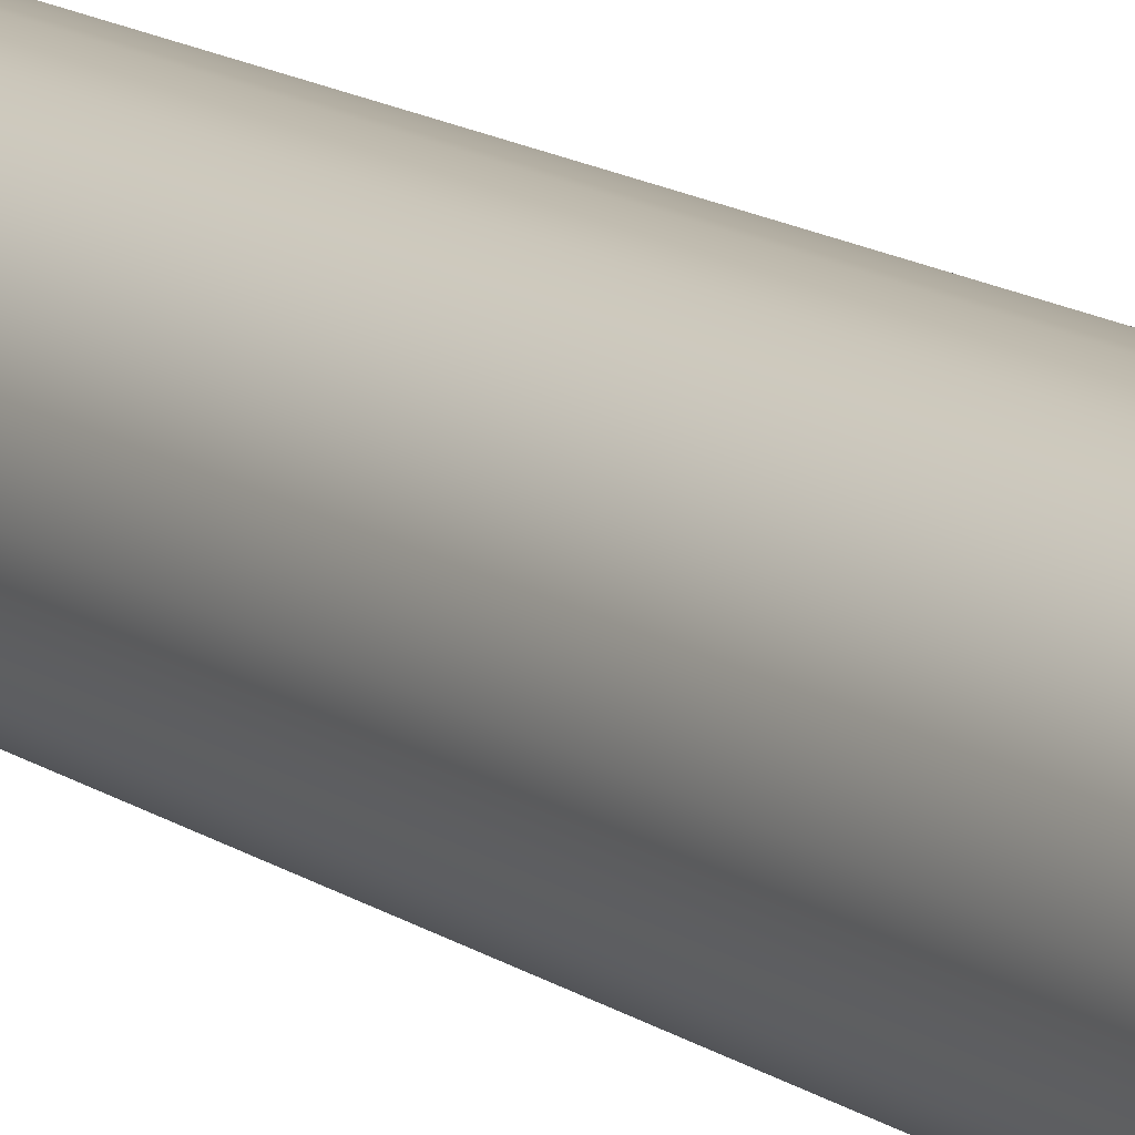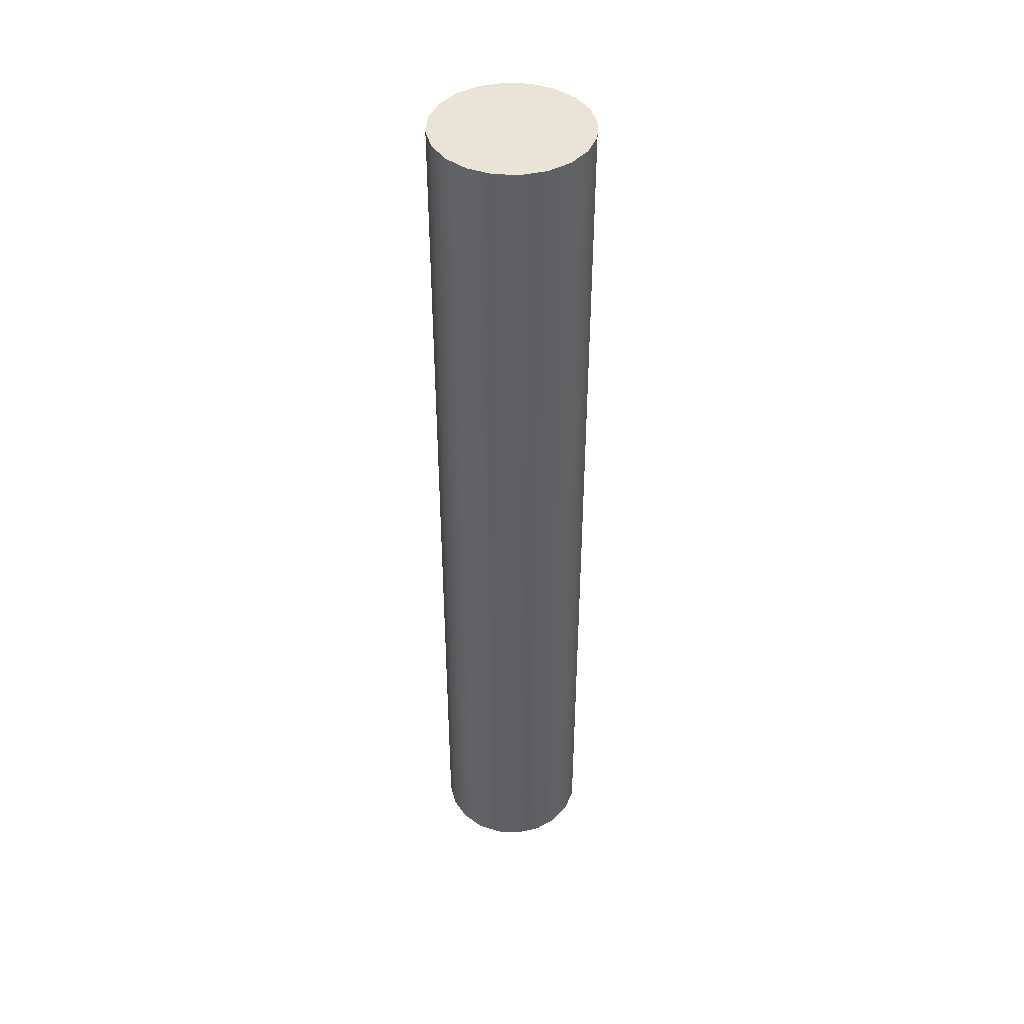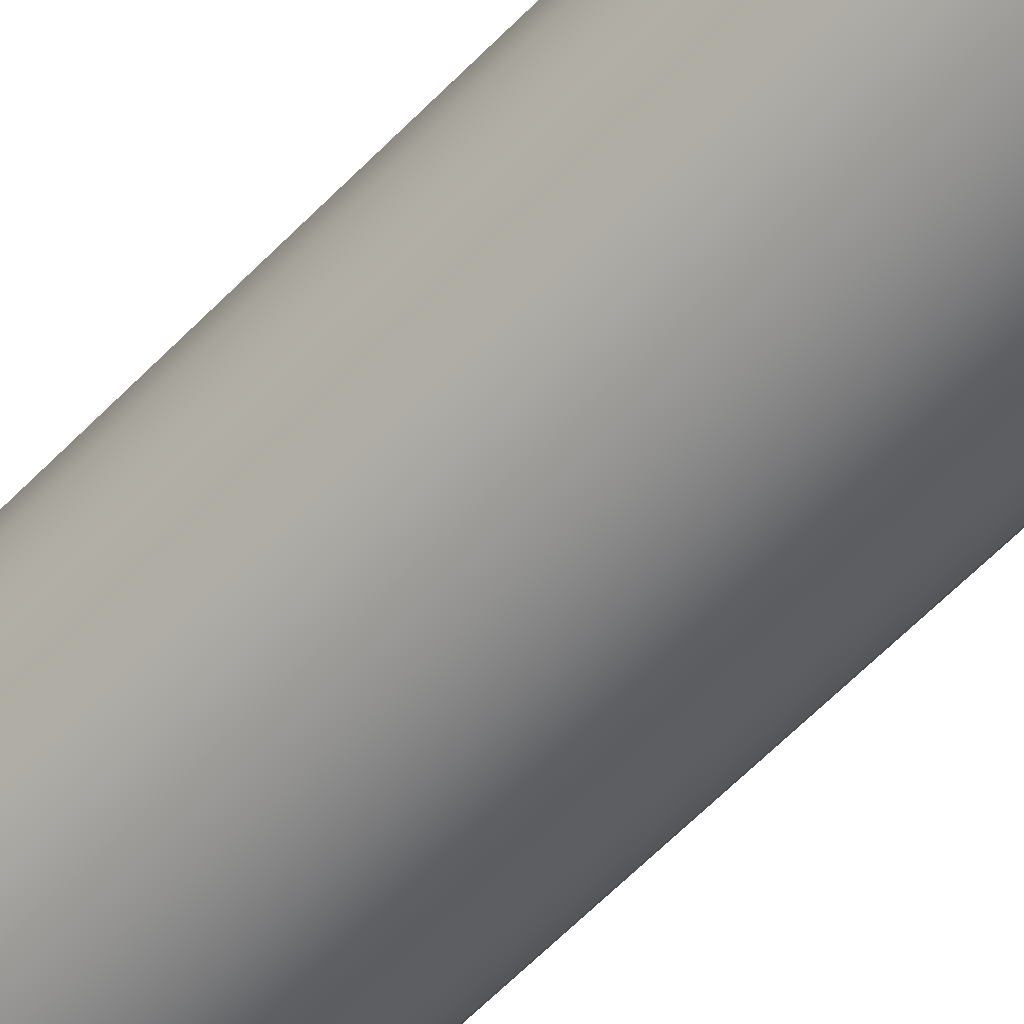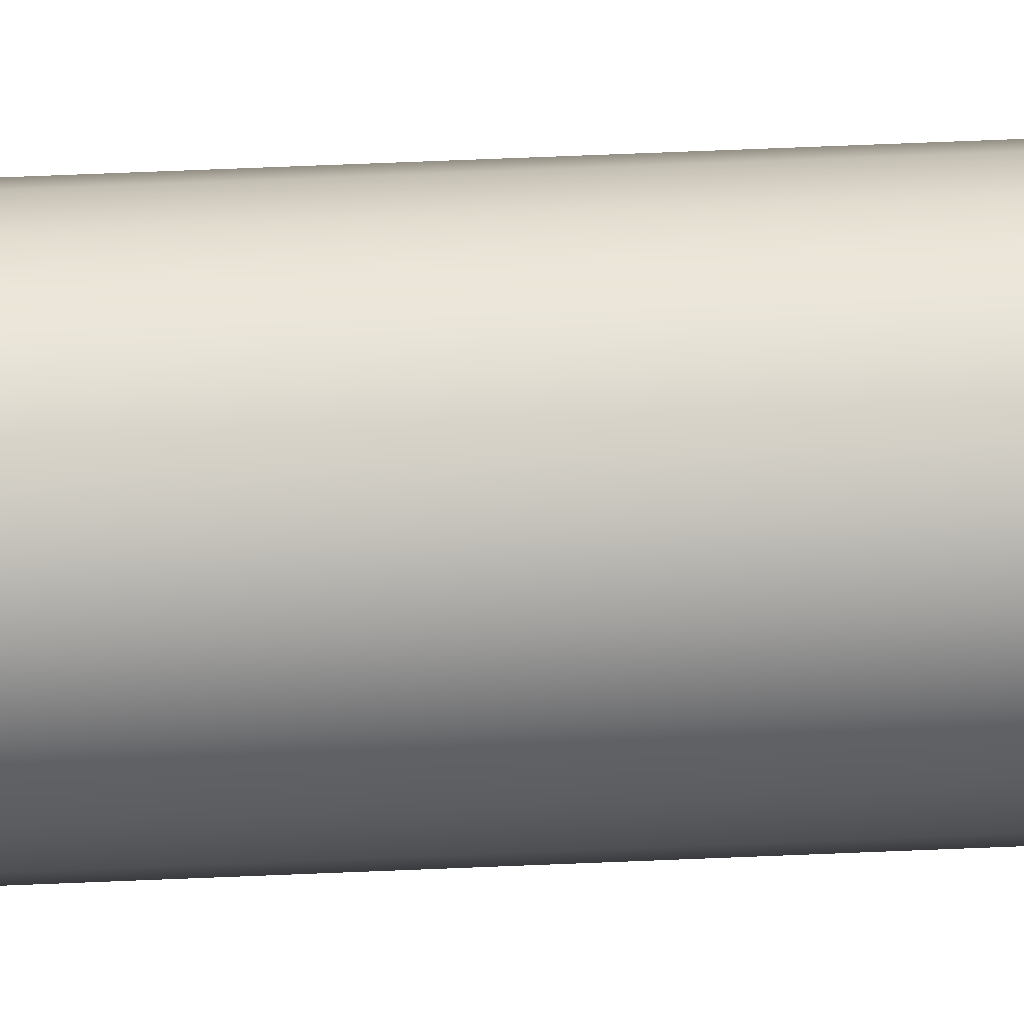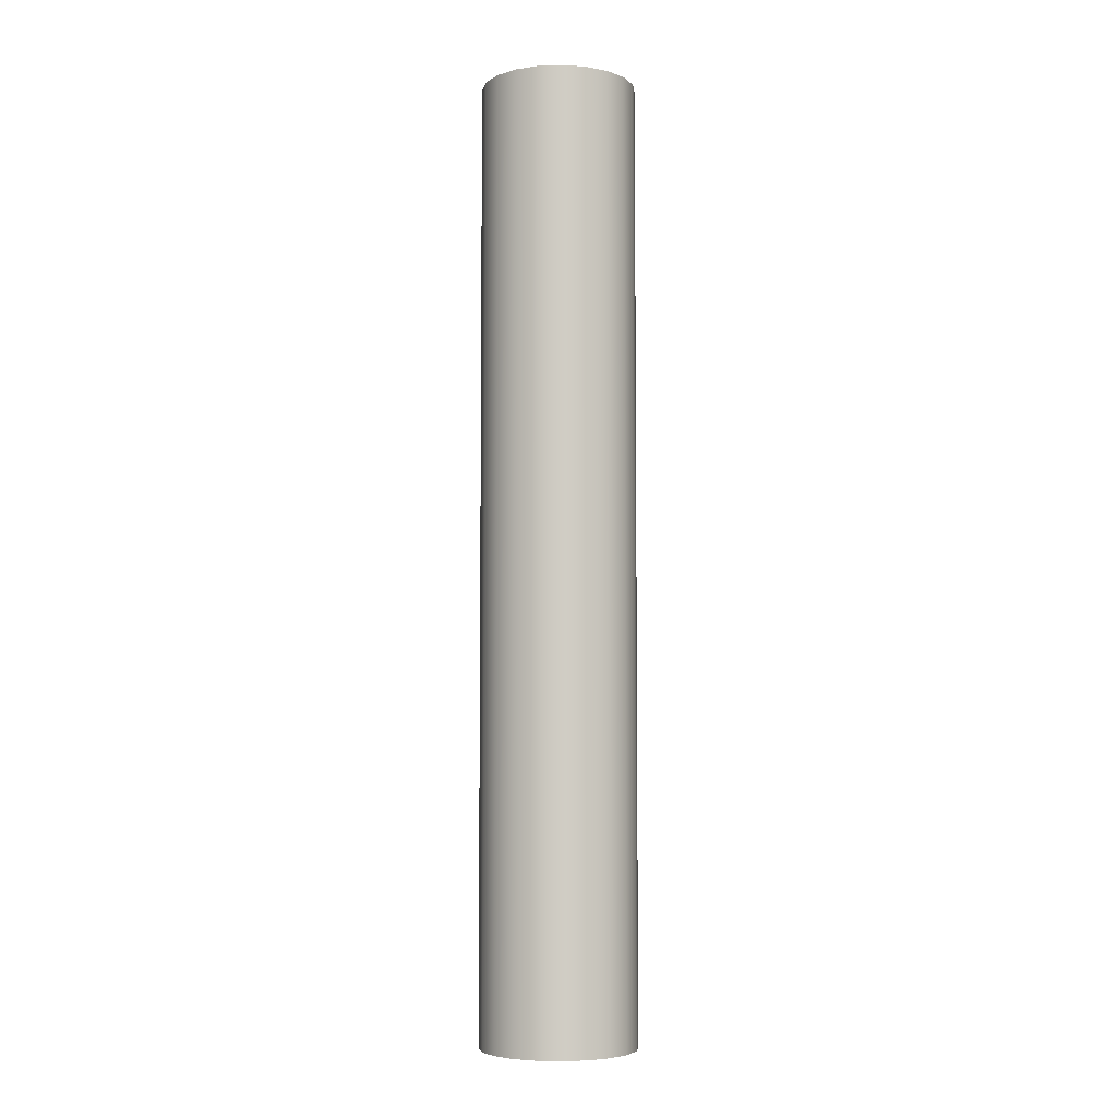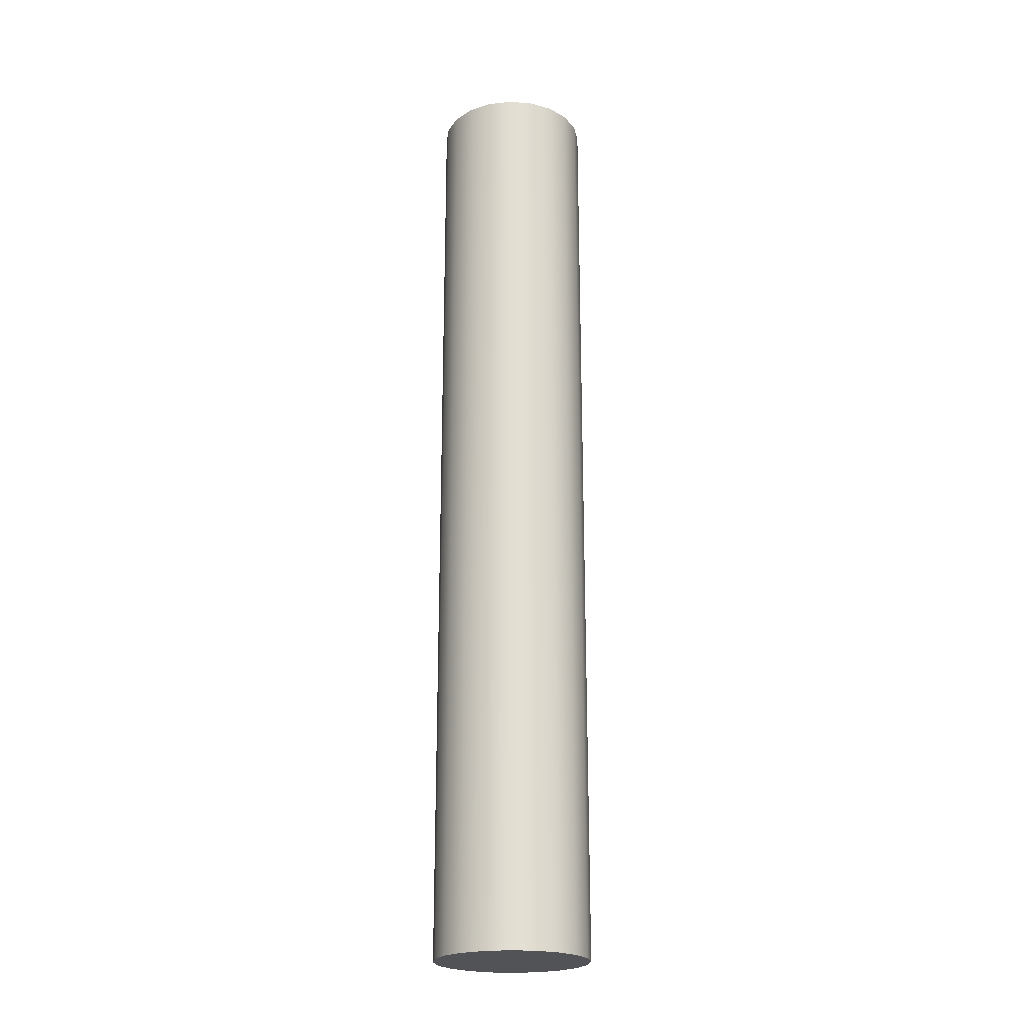
<metadata>
{"format":"obj","ext":"obj","renderer":"f3d","projection":"perspective","resolution":1024,"background":"white","views":[{"elev":14.0,"azim":-33.9,"up":"+Z"},{"elev":43.8,"azim":156.4,"up":"+Y"},{"elev":-57.8,"azim":-42.8,"up":"+Z"},{"elev":71.8,"azim":87.7,"up":"+Z"},{"elev":-5.4,"azim":-128.4,"up":"+Y"},{"elev":-22.4,"azim":74.0,"up":"+Y"}]}
</metadata>
<code>
v  1.087 -8.251 -0.7894
v  1.087 8.251 -0.7894
v  1.277 8.251 -0.415
v  1.277 -8.251 -0.415
v  0.7895 -8.251 -1.087
v  0.7895 8.251 -1.087
v  0.415 8.251 -1.277
v  0.415 -8.251 -1.277
v  0 -8.251 -1.343
v  0 8.251 -1.343
v  -0.415 -8.251 -1.277
v  -0.415 8.251 -1.277
v  -0.7894 -8.251 -1.087
v  -0.7894 8.251 -1.087
v  -1.087 -8.251 -0.7894
v  -1.087 8.251 -0.7894
v  -1.277 8.251 -0.415
v  -1.277 -8.251 -0.415
v  -1.343 -8.251 -0
v  -1.343 8.251 -0
v  -1.277 -8.251 0.415
v  -1.277 8.251 0.415
v  -1.087 -8.251 0.7894
v  -1.087 8.251 0.7894
v  -0.7894 8.251 1.087
v  -0.7894 -8.251 1.087
v  -0.415 -8.251 1.277
v  -0.415 8.251 1.277
v  0 8.251 1.343
v  0 -8.251 1.343
v  0.415 8.251 1.277
v  0.415 -8.251 1.277
v  0.7895 -8.251 1.087
v  0.7895 8.251 1.087
v  1.087 8.251 0.7894
v  1.087 -8.251 0.7894
v  1.277 8.251 0.415
v  1.277 -8.251 0.415
v  1.343 8.251 -0
v  1.343 -8.251 -0
v  0 -8.251 -0
v  0 8.251 -0
g pCylinder9
f 1 2 3
f 3 4 1
f 2 1 5
f 5 6 2
f 7 6 5
f 5 8 7
f 7 8 9
f 9 10 7
f 11 12 10
f 10 9 11
f 11 13 14
f 14 12 11
f 15 16 14
f 14 13 15
f 17 16 15
f 15 18 17
f 19 20 17
f 17 18 19
f 19 21 22
f 22 20 19
f 21 23 24
f 24 22 21
f 25 24 23
f 23 26 25
f 27 28 25
f 25 26 27
f 29 28 27
f 27 30 29
f 31 29 30
f 30 32 31
f 31 32 33
f 33 34 31
f 35 34 33
f 33 36 35
f 37 35 36
f 36 38 37
f 39 37 38
f 38 40 39
f 3 39 40
f 40 4 3
f 1 4 41
f 5 1 41
f 8 5 41
f 9 8 41
f 11 9 41
f 13 11 41
f 15 13 41
f 18 15 41
f 19 18 41
f 21 19 41
f 23 21 41
f 26 23 41
f 27 26 41
f 30 27 41
f 32 30 41
f 33 32 41
f 36 33 41
f 38 36 41
f 40 38 41
f 4 40 41
f 3 2 42
f 2 6 42
f 6 7 42
f 7 10 42
f 10 12 42
f 12 14 42
f 14 16 42
f 16 17 42
f 17 20 42
f 20 22 42
f 22 24 42
f 24 25 42
f 25 28 42
f 28 29 42
f 29 31 42
f 31 34 42
f 34 35 42
f 35 37 42
f 37 39 42
f 39 3 42

</code>
